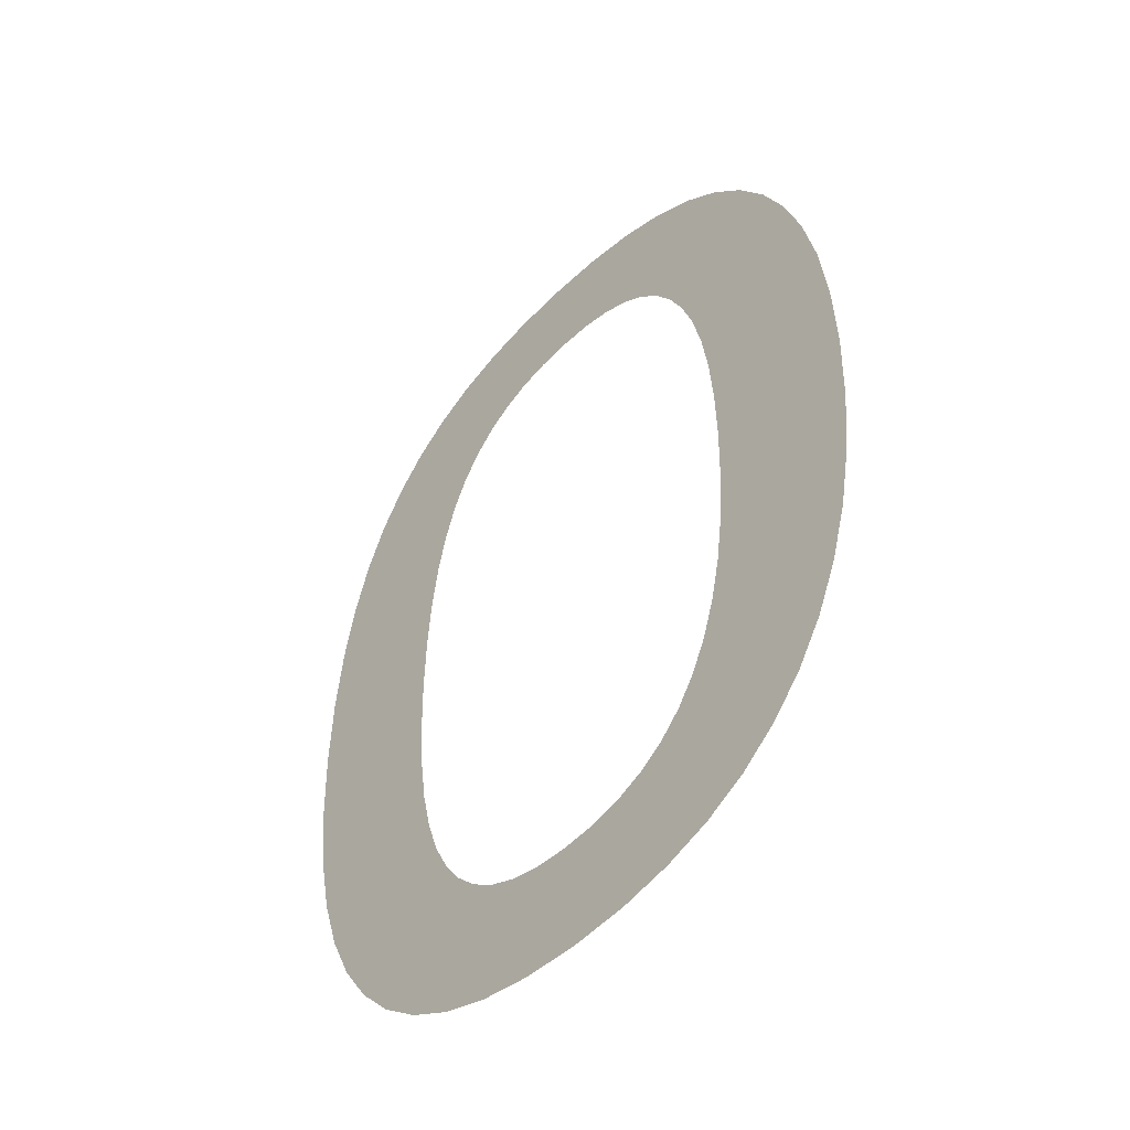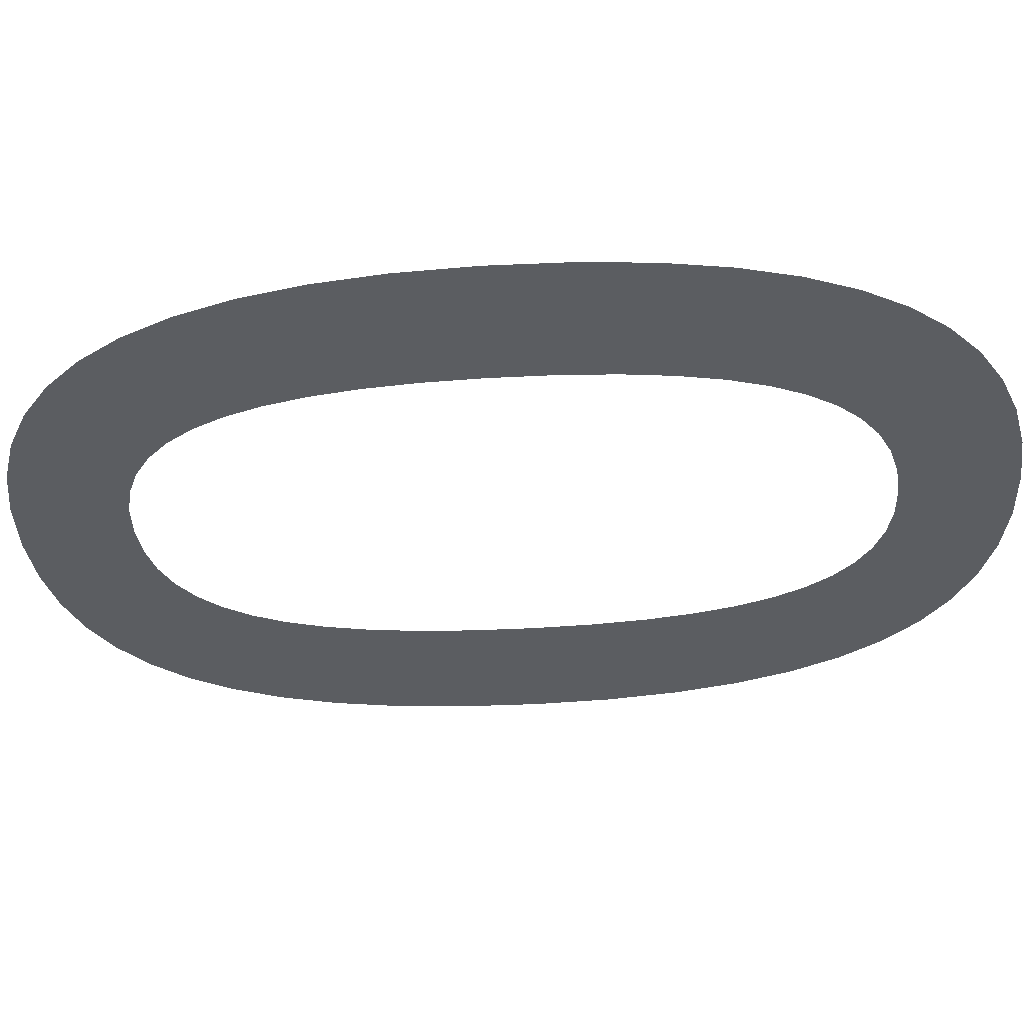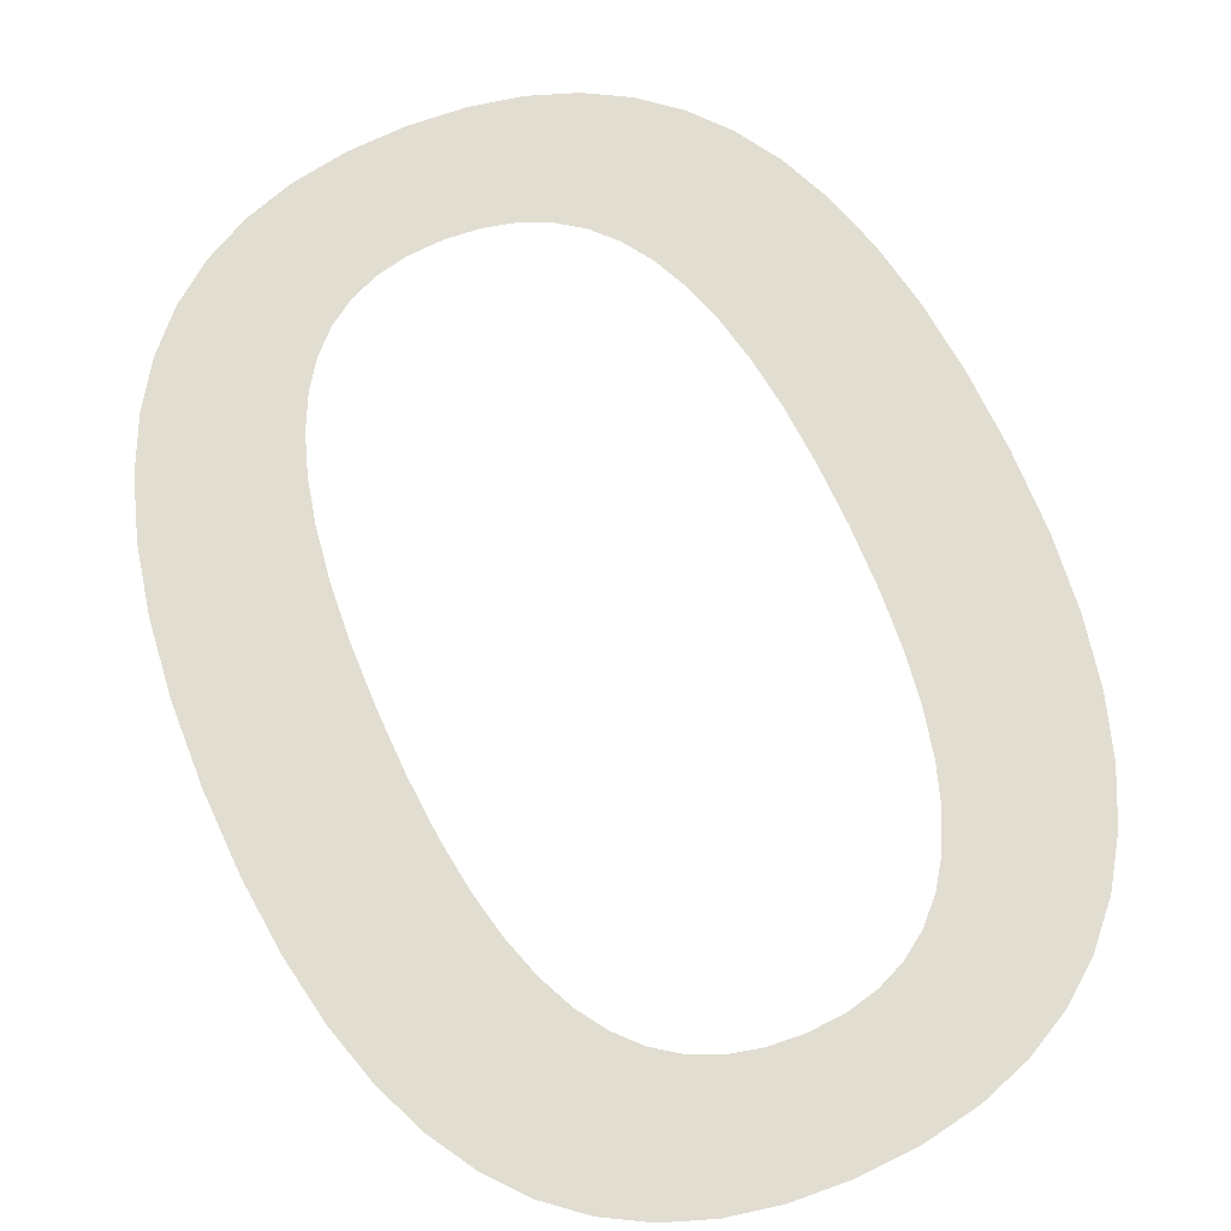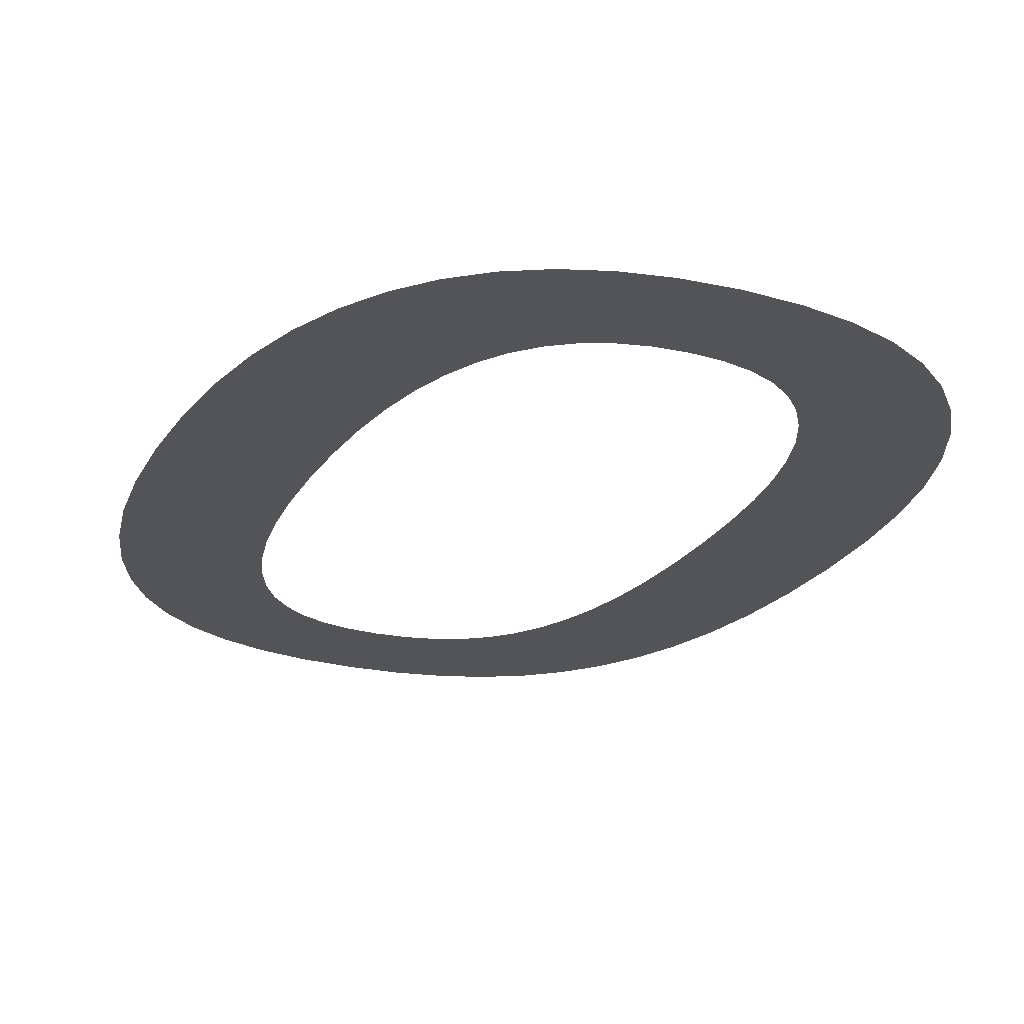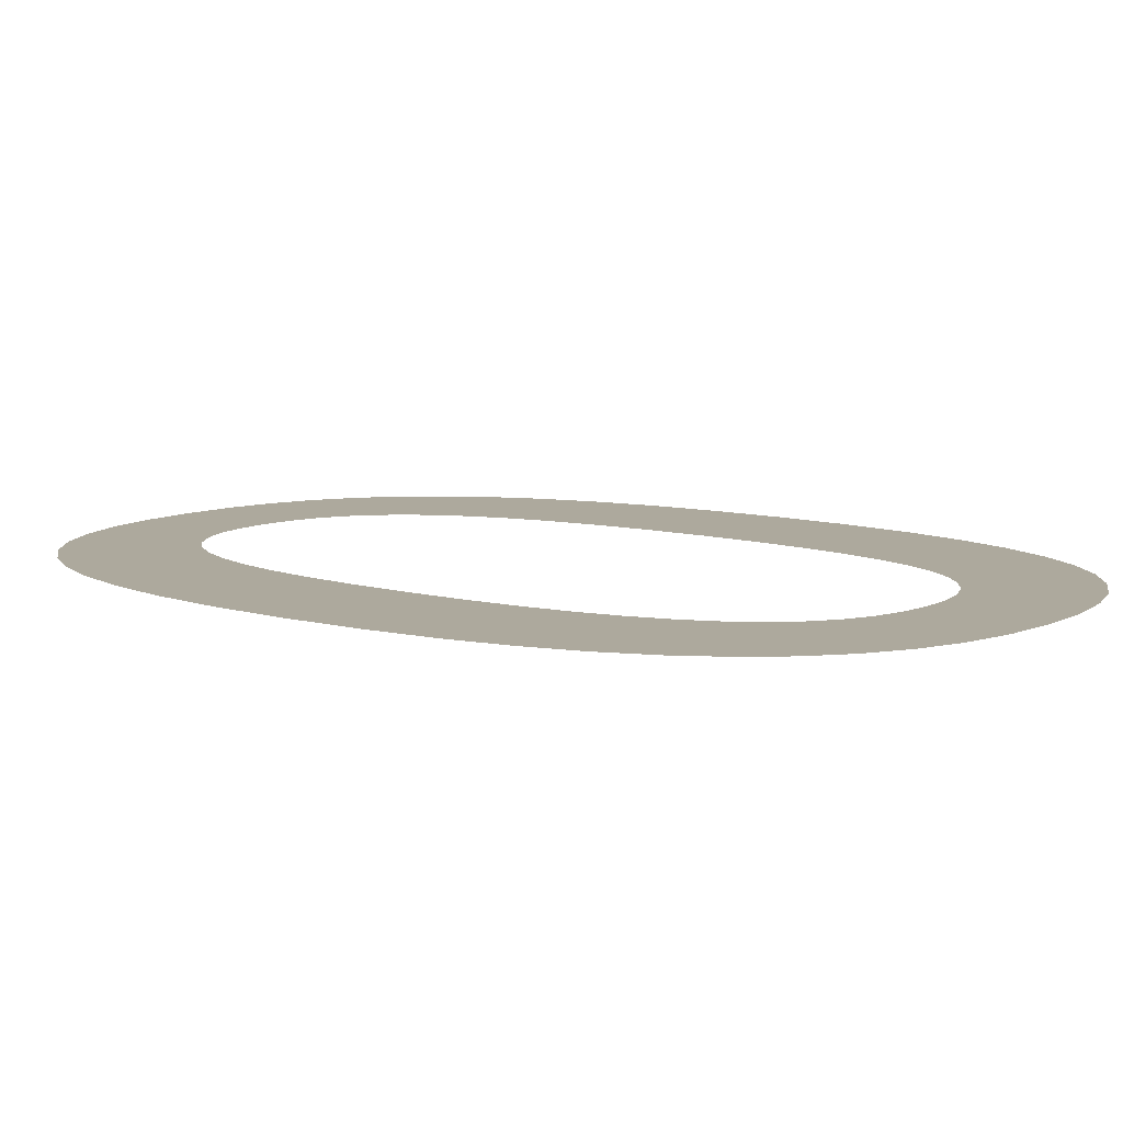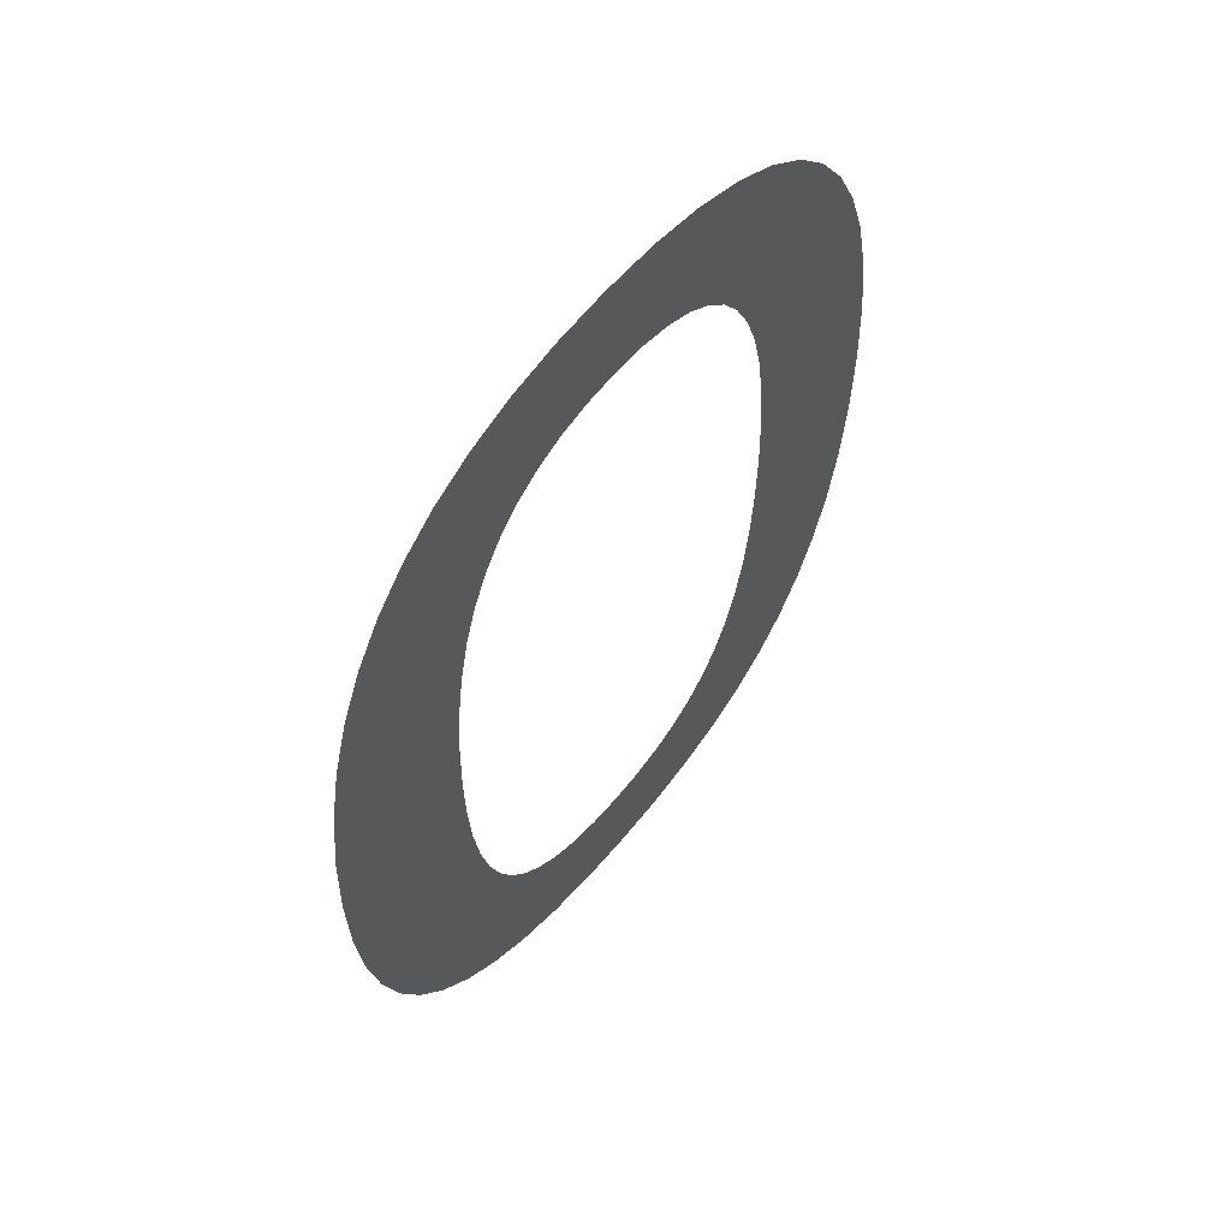
<metadata>
{"format":"obj","ext":"obj","renderer":"f3d","projection":"perspective","resolution":1024,"background":"white","views":[{"elev":-50.6,"azim":47.3,"up":"+Z"},{"elev":-36.0,"azim":-84.9,"up":"+Y"},{"elev":68.9,"azim":156.8,"up":"+Y"},{"elev":-23.1,"azim":-23.6,"up":"+Y"},{"elev":8.9,"azim":-51.6,"up":"+Y"},{"elev":60.6,"azim":-51.2,"up":"+Z"}]}
</metadata>
<code>
o Text.015
v -0.02222 0 -0.4699
v 0.03347 0 -0.47
v 0.006422 0 -0.4716
v 0.05818 0 -0.4654
v -0.04851 0 -0.465
v 0.08055 0 -0.4575
v -0.07242 0 -0.4567
v 0.1006 0 -0.4464
v -0.09392 0 -0.445
v 0.1183 0 -0.4321
v -0.113 0 -0.43
v 0.1336 0 -0.4143
v -0.1296 0 -0.4116
v 0 0 -0.4147
v -0.01665 0 -0.4135
v 0.01684 0 -0.4135
v 0.1466 0 -0.3932
v 0.03207 0 -0.41
v -0.03175 0 -0.41
v -0.1437 0 -0.3897
v 0.04571 0 -0.404
v -0.04533 0 -0.404
v 0.0578 0 -0.3956
v -0.05739 0 -0.3955
v 0.06835 0 -0.3845
v -0.06796 0 -0.3845
v 0.1572 0 -0.3685
v -0.1553 0 -0.3645
v 0.07741 0 -0.3709
v -0.07706 0 -0.371
v -0.08471 0 -0.3548
v 0.08499 0 -0.3545
v 0.1655 0 -0.3404
v -0.1644 0 -0.3357
v -0.09093 0 -0.336
v 0.09113 0 -0.3353
v 0.1714 0 -0.3086
v -0.09573 0 -0.3144
v -0.1709 0 -0.3035
v 0.09586 0 -0.3133
v -0.09913 0 -0.2901
v 0.0992 0 -0.2883
v 0.175 0 -0.2731
v -0.1748 0 -0.2677
v -0.1012 0 -0.263
v 0.1012 0 -0.2604
v 0.1761 0 -0.2339
v -0.1761 0 -0.2284
v -0.1018 0 -0.233
v 0.1018 0 -0.2294
v 0.1748 0 -0.1947
v -0.1012 0 -0.202
v 0.1012 0 -0.1994
v -0.175 0 -0.1893
v -0.0992 0 -0.1741
v 0.09913 0 -0.1723
v 0.1709 0 -0.1589
v -0.1714 0 -0.1538
v -0.09586 0 -0.1491
v 0.09573 0 -0.1479
v 0.1644 0 -0.1267
v -0.1655 0 -0.122
v -0.09113 0 -0.1271
v 0.09093 0 -0.1264
v -0.08499 0 -0.1079
v 0.1553 0 -0.09793
v 0.08471 0 -0.1076
v -0.1572 0 -0.09385
v -0.07741 0 -0.09151
v 0.07706 0 -0.0914
v 0.1437 0 -0.07264
v -0.1466 0 -0.06921
v -0.06835 0 -0.07784
v 0.06796 0 -0.07785
v 0.05739 0 -0.06687
v -0.0578 0 -0.0668
v 0.1296 0 -0.0508
v -0.1336 0 -0.04805
v 0.04533 0 -0.05842
v -0.04571 0 -0.05834
v 0.03175 0 -0.05243
v -0.03207 0 -0.05239
v 0.01665 0 -0.04888
v -0.01684 0 -0.04886
v 0.113 0 -0.03238
v 0 0 -0.04771
v -0.1183 0 -0.03031
v 0.09392 0 -0.01736
v -0.1006 0 -0.01594
v 0.07242 0 -0.00572
v -0.08055 0 -0.00486
v 0.04851 -0 0.00257
v -0.05818 -0 0.002977
v 0.02222 -0 0.007527
v -0.03347 -0 0.007635
v -0.006422 -0 0.009174
f 1 2 3
f 1 4 2
f 5 4 1
f 5 6 4
f 7 6 5
f 7 8 6
f 9 8 7
f 9 10 8
f 11 10 9
f 11 12 10
f 13 14 11
f 14 12 11
f 13 15 14
f 16 12 14
f 16 17 12
f 18 17 16
f 13 19 15
f 20 19 13
f 21 17 18
f 20 22 19
f 23 17 21
f 20 24 22
f 25 17 23
f 20 26 24
f 25 27 17
f 28 26 20
f 29 27 25
f 28 30 26
f 28 31 30
f 32 27 29
f 32 33 27
f 34 31 28
f 34 35 31
f 36 33 32
f 36 37 33
f 34 38 35
f 39 38 34
f 40 37 36
f 39 41 38
f 42 37 40
f 42 43 37
f 44 41 39
f 44 45 41
f 46 43 42
f 46 47 43
f 48 45 44
f 48 49 45
f 50 47 46
f 50 51 47
f 48 52 49
f 53 51 50
f 54 52 48
f 54 55 52
f 56 51 53
f 56 57 51
f 58 55 54
f 58 59 55
f 60 57 56
f 60 61 57
f 62 59 58
f 62 63 59
f 64 61 60
f 62 65 63
f 64 66 61
f 67 66 64
f 68 65 62
f 68 69 65
f 70 66 67
f 70 71 66
f 72 69 68
f 72 73 69
f 74 71 70
f 75 71 74
f 72 76 73
f 75 77 71
f 78 76 72
f 79 77 75
f 78 80 76
f 81 77 79
f 78 82 80
f 83 77 81
f 78 84 82
f 83 85 77
f 86 85 83
f 78 86 84
f 87 86 78
f 87 85 86
f 87 88 85
f 89 88 87
f 89 90 88
f 91 90 89
f 91 92 90
f 93 92 91
f 93 94 92
f 95 94 93
f 95 96 94

</code>
